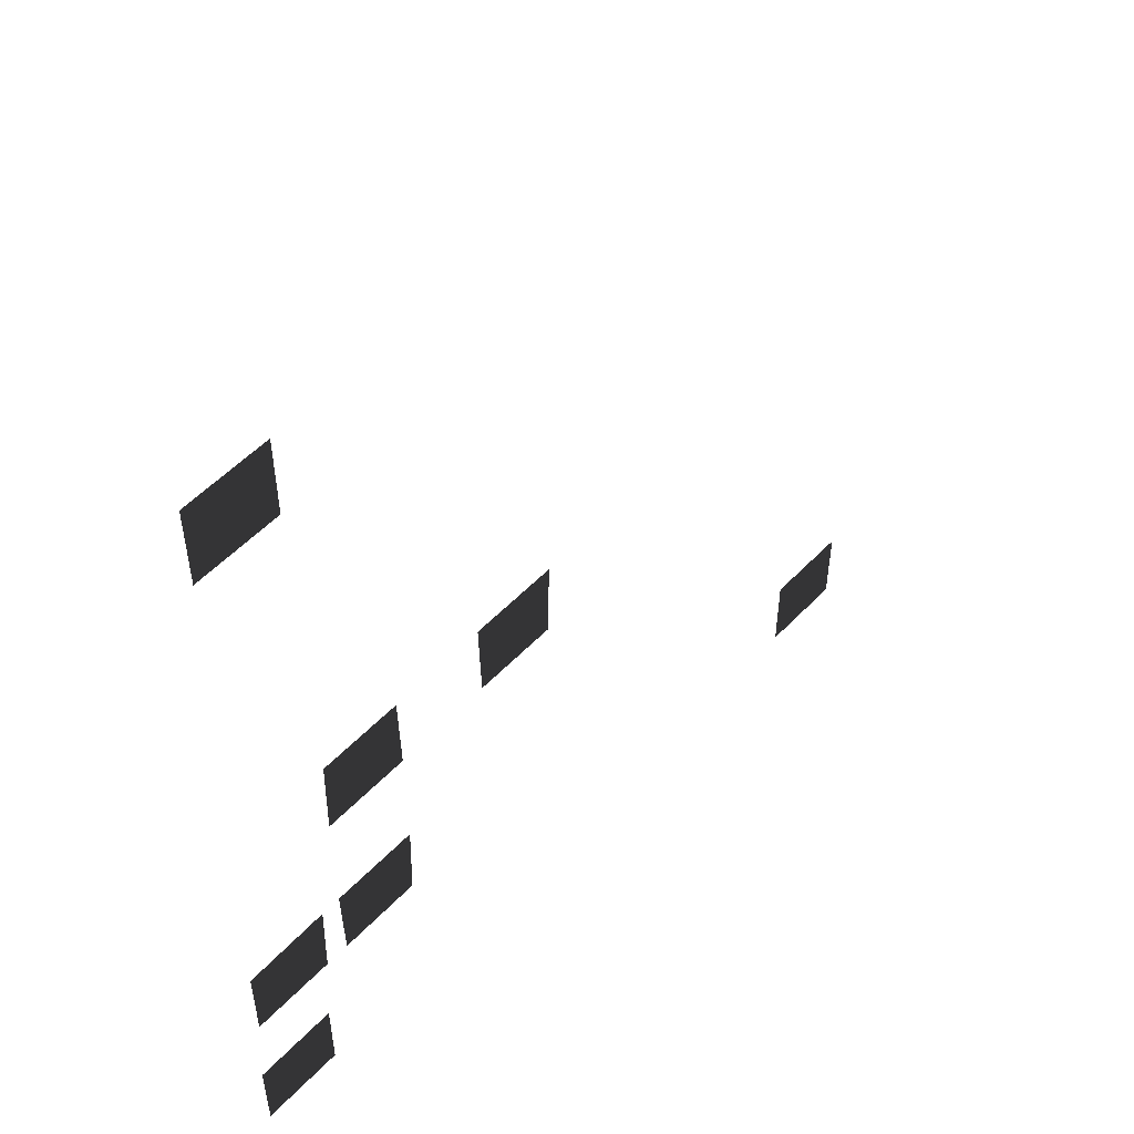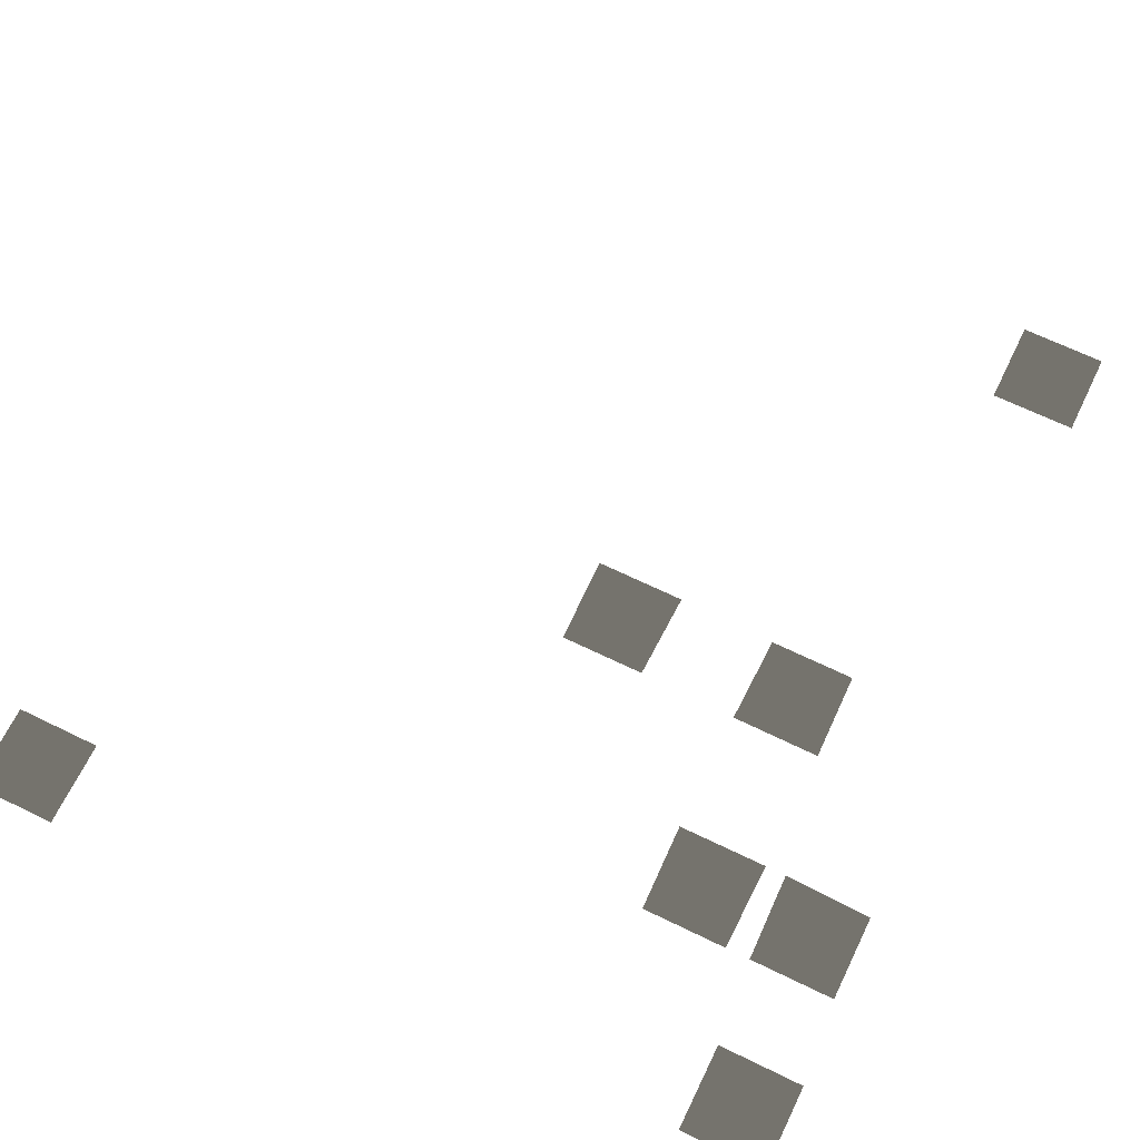
<metadata>
{"format":"obj","ext":"obj","renderer":"f3d","projection":"perspective","resolution":1024,"background":"white","views":[{"elev":53.2,"azim":132.2,"up":"+Y"},{"elev":67.0,"azim":26.0,"up":"+Z"}]}
</metadata>
<code>
v -91.84 318.2 -6.911
v -91.84 334 -6.911
v -76.05 334 -6.911
v -76.05 318.2 -6.911
v 61.51 318.2 -6.911
v 45.72 318.2 -6.911
v 45.72 334 -6.911
v 61.51 334 -6.911
v 57.09 484.9 -6.911
v 57.09 469.1 -6.911
v 41.3 469.1 -6.911
v 41.3 484.9 -6.911
v 39.86 404.8 -6.911
v 40.19 388.5 -6.911
v 23.73 388.6 -6.911
v 24.06 404.8 -6.911
v 24.06 349.7 -6.911
v 23.61 366 -6.911
v 40.22 366 -6.911
v 39.86 349.7 -6.911
v 60.23 349.7 -6.911
v 44.44 349.7 -6.911
v 43.99 366 -6.911
v 60.23 365.5 -6.911
v -10.48 389 -6.911
v -10.9 405.2 -6.911
v 5.721 405.2 -6.911
v 5.307 389 -6.911
g Roads.014_33737_288
f 1 3 2
f 1 4 3
f 5 7 6
f 5 8 7
f 9 11 10
f 9 12 11
f 13 15 14
f 13 16 15
f 17 19 18
f 17 20 19
f 21 23 22
f 21 24 23
f 25 27 26
f 25 28 27

</code>
